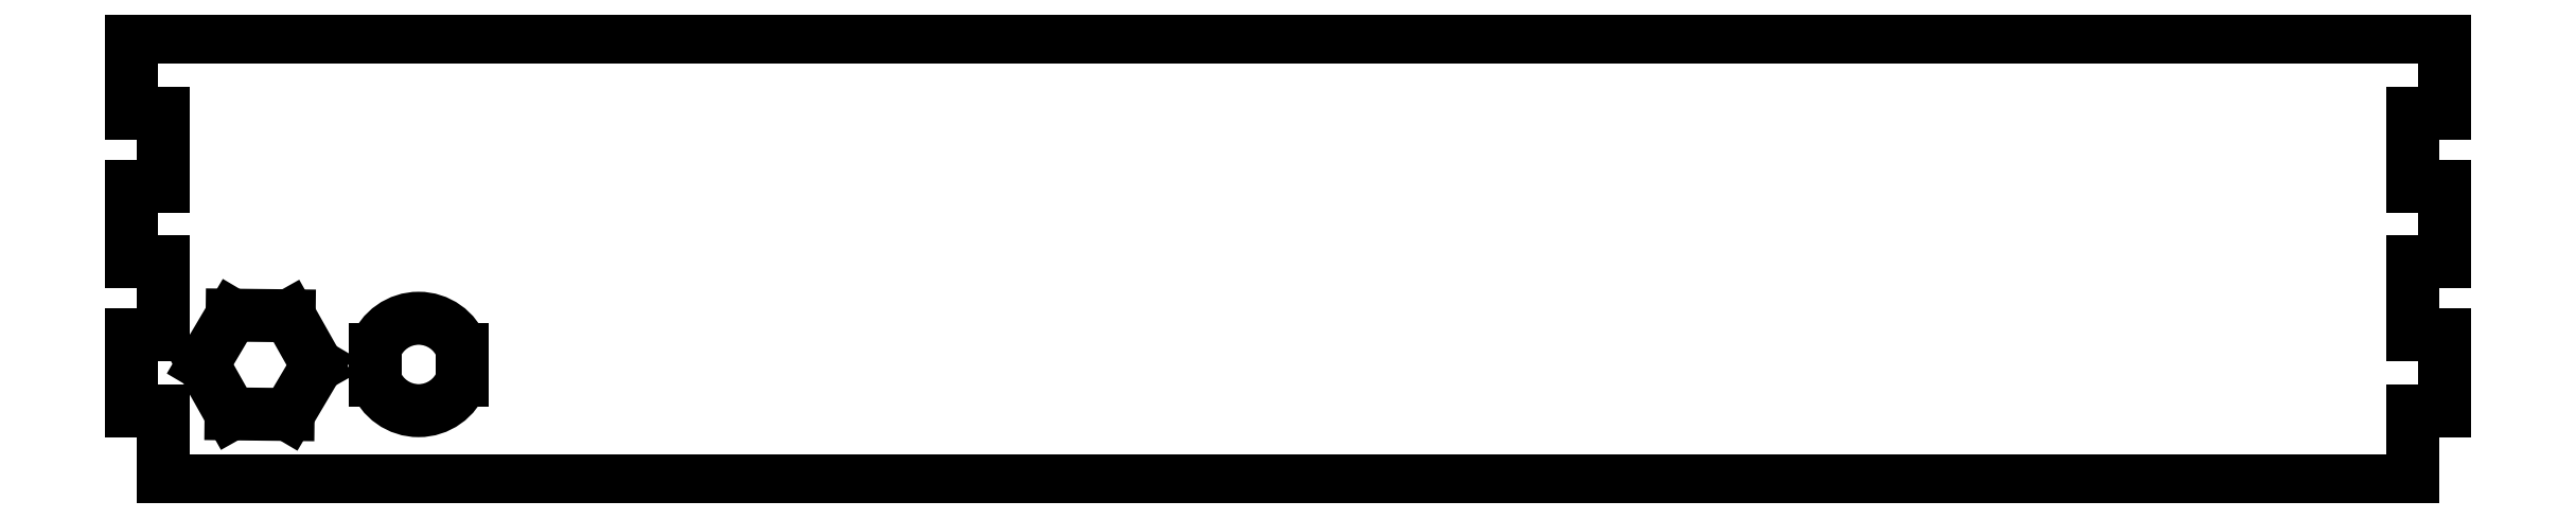
<metadata>
{"format":"dxf","ext":"dxf","renderer":"ezdxf+matplotlib","layout":"modelspace","background":"white","min_lineweight":24,"dpi":150}
</metadata>
<code>
0
SECTION
2
ENTITIES
0
LINE
8
0
10
-156.7
20
-17.08
30
0
11
-156.7
21
-22.92
31
0
0
ARC
8
0
10
-165
20
-20
30
0
40
8.775
50
199.4
51
340.6
0
LINE
8
0
10
-173.3
20
-22.92
30
0
11
-173.3
21
-17.08
31
0
0
ARC
8
0
10
-165
20
-20
30
0
40
8.775
50
19.43
51
160.6
0
LINE
8
0
10
-189.8
20
-29.5
30
0
11
-200.6
21
-29.39
31
0
0
LINE
8
0
10
-200.6
20
-29.39
30
0
11
-205.9
21
-19.95
31
0
0
LINE
8
0
10
-205.9
20
-19.95
30
0
11
-200.4
21
-10.64
31
0
0
LINE
8
0
10
-200.4
20
-10.64
30
0
11
-189.6
21
-10.75
31
0
0
LINE
8
0
10
-189.6
20
-10.75
30
0
11
-184.3
21
-20.19
31
0
0
LINE
8
0
10
-184.3
20
-20.19
30
0
11
-189.8
21
-29.5
31
0
0
LINE
8
0
10
219.5
20
-28.84
30
0
11
219.5
21
-14.45
31
0
0
LINE
8
0
10
219.5
20
-14.45
30
0
11
213.5
21
-14.45
31
0
0
LINE
8
0
10
213.5
20
-14.45
30
0
11
213.5
21
-0.5531
31
0
0
LINE
8
0
10
213.5
20
-0.5531
30
0
11
219.5
21
-0.5531
31
0
0
LINE
8
0
10
219.5
20
-0.5531
30
0
11
219.5
21
13.84
31
0
0
LINE
8
0
10
219.5
20
13.84
30
0
11
213.5
21
13.84
31
0
0
LINE
8
0
10
213.5
20
13.84
30
0
11
213.5
21
27.73
31
0
0
LINE
8
0
10
213.5
20
27.73
30
0
11
219.5
21
27.73
31
0
0
LINE
8
0
10
219.5
20
27.73
30
0
11
219.5
21
42.13
31
0
0
LINE
8
0
10
219.5
20
42.13
30
0
11
-219.5
21
42.13
31
0
0
LINE
8
0
10
-219.5
20
42.13
30
0
11
-219.5
21
27.73
31
0
0
LINE
8
0
10
-219.5
20
27.73
30
0
11
-213.5
21
27.73
31
0
0
LINE
8
0
10
-213.5
20
27.73
30
0
11
-213.5
21
13.84
31
0
0
LINE
8
0
10
-213.5
20
13.84
30
0
11
-219.5
21
13.84
31
0
0
LINE
8
0
10
-219.5
20
13.84
30
0
11
-219.5
21
-0.5531
31
0
0
LINE
8
0
10
-219.5
20
-0.5531
30
0
11
-213.5
21
-0.5531
31
0
0
LINE
8
0
10
-213.5
20
-0.5531
30
0
11
-213.5
21
-14.45
31
0
0
LINE
8
0
10
-213.5
20
-14.45
30
0
11
-219.5
21
-14.45
31
0
0
LINE
8
0
10
-219.5
20
-14.45
30
0
11
-219.5
21
-28.84
31
0
0
LINE
8
0
10
-219.5
20
-28.84
30
0
11
-213.5
21
-28.84
31
0
0
LINE
8
0
10
-213.5
20
-28.84
30
0
11
-213.5
21
-42.13
31
0
0
LINE
8
0
10
-213.5
20
-42.13
30
0
11
213.5
21
-42.13
31
0
0
LINE
8
0
10
213.5
20
-42.13
30
0
11
213.5
21
-28.84
31
0
0
LINE
8
0
10
213.5
20
-28.84
30
0
11
219.5
21
-28.84
31
0
0
ENDSEC
0
EOF

</code>
